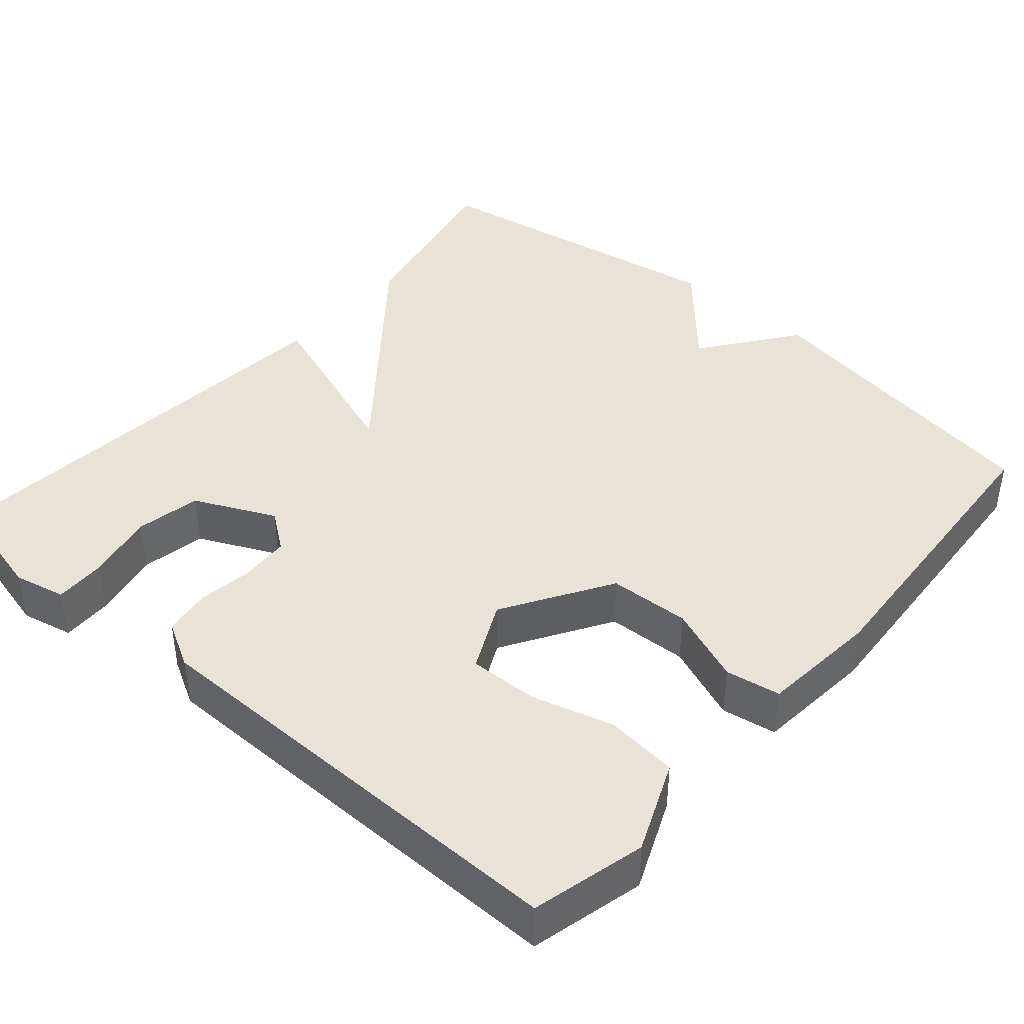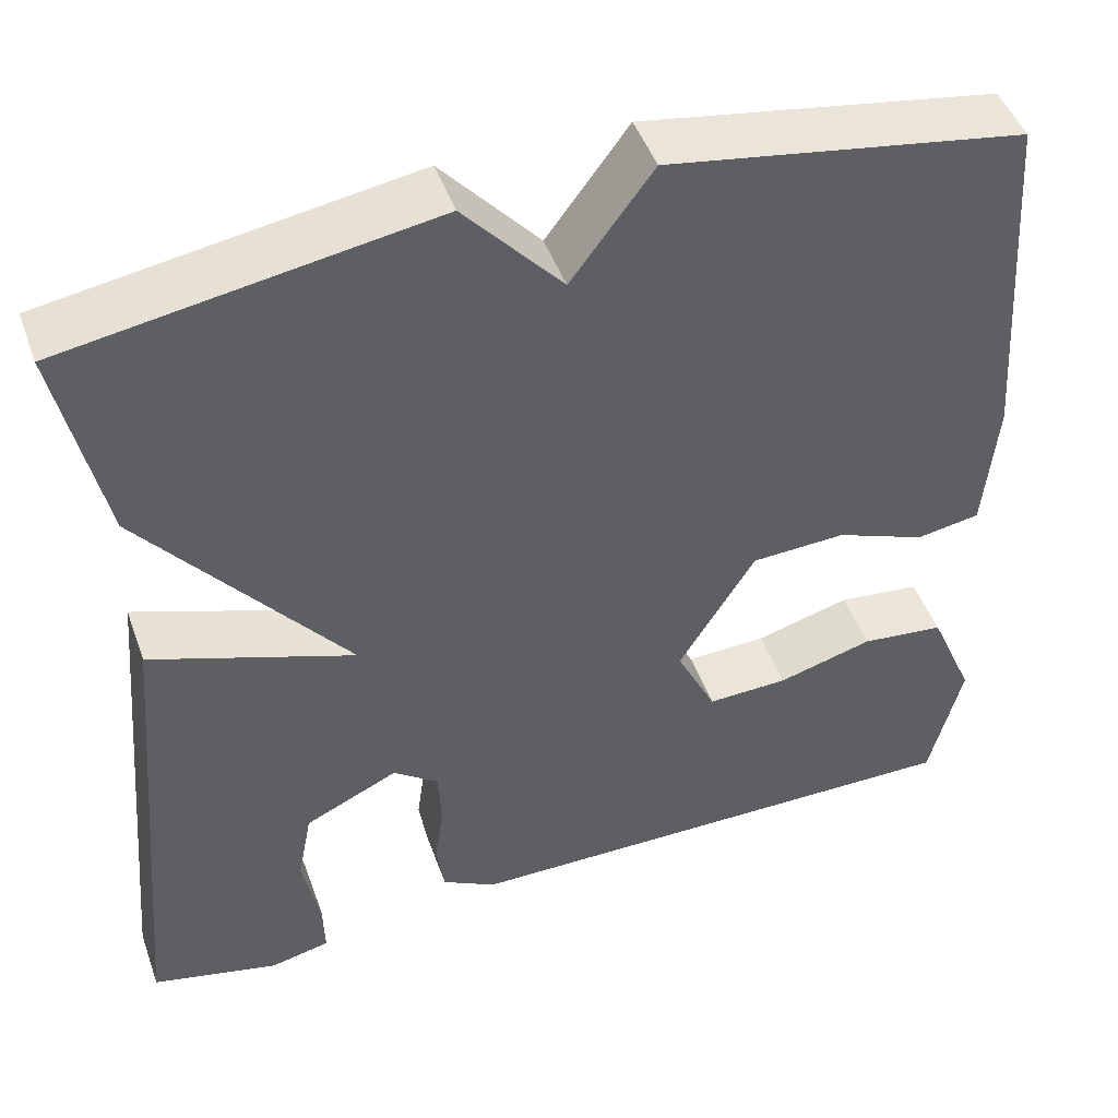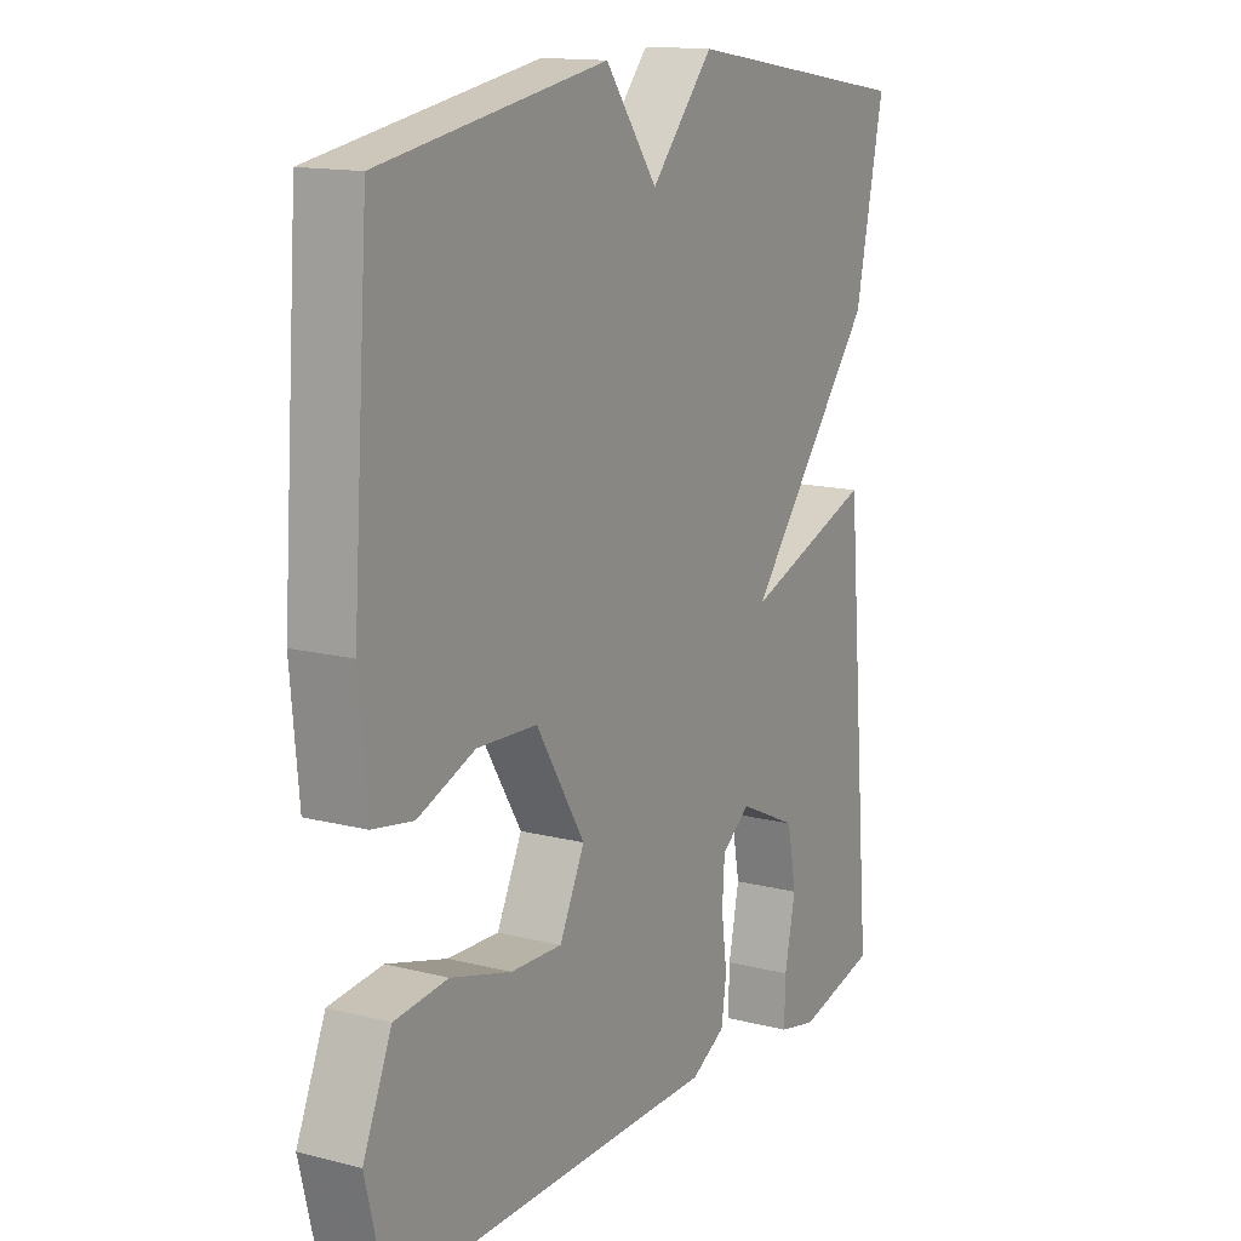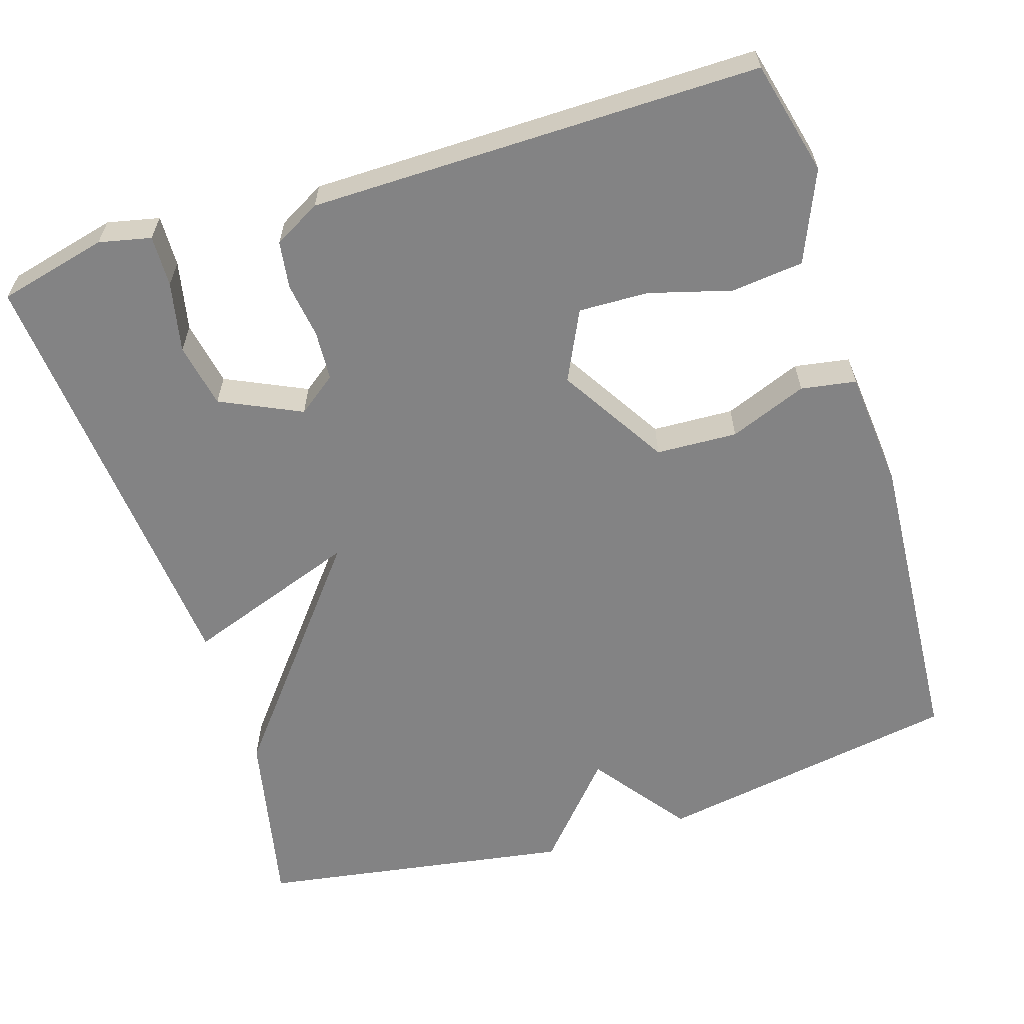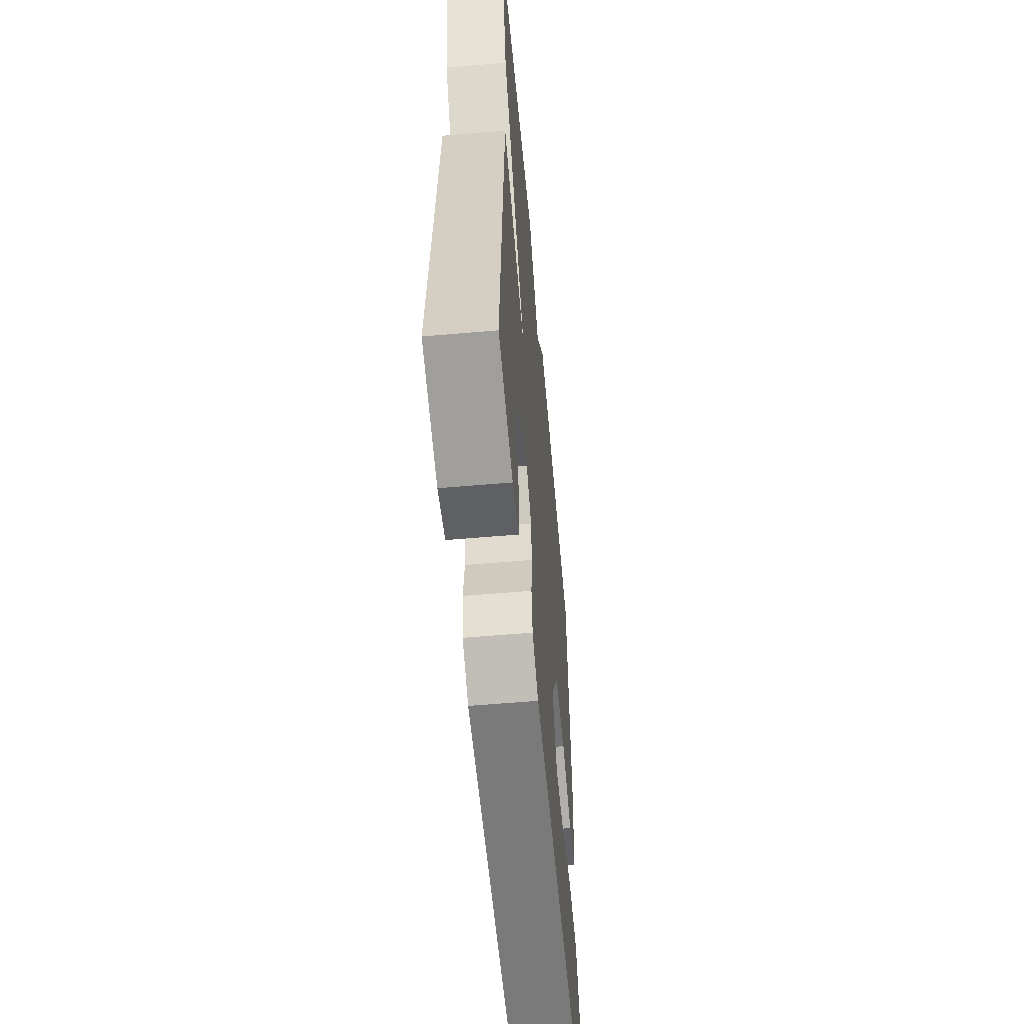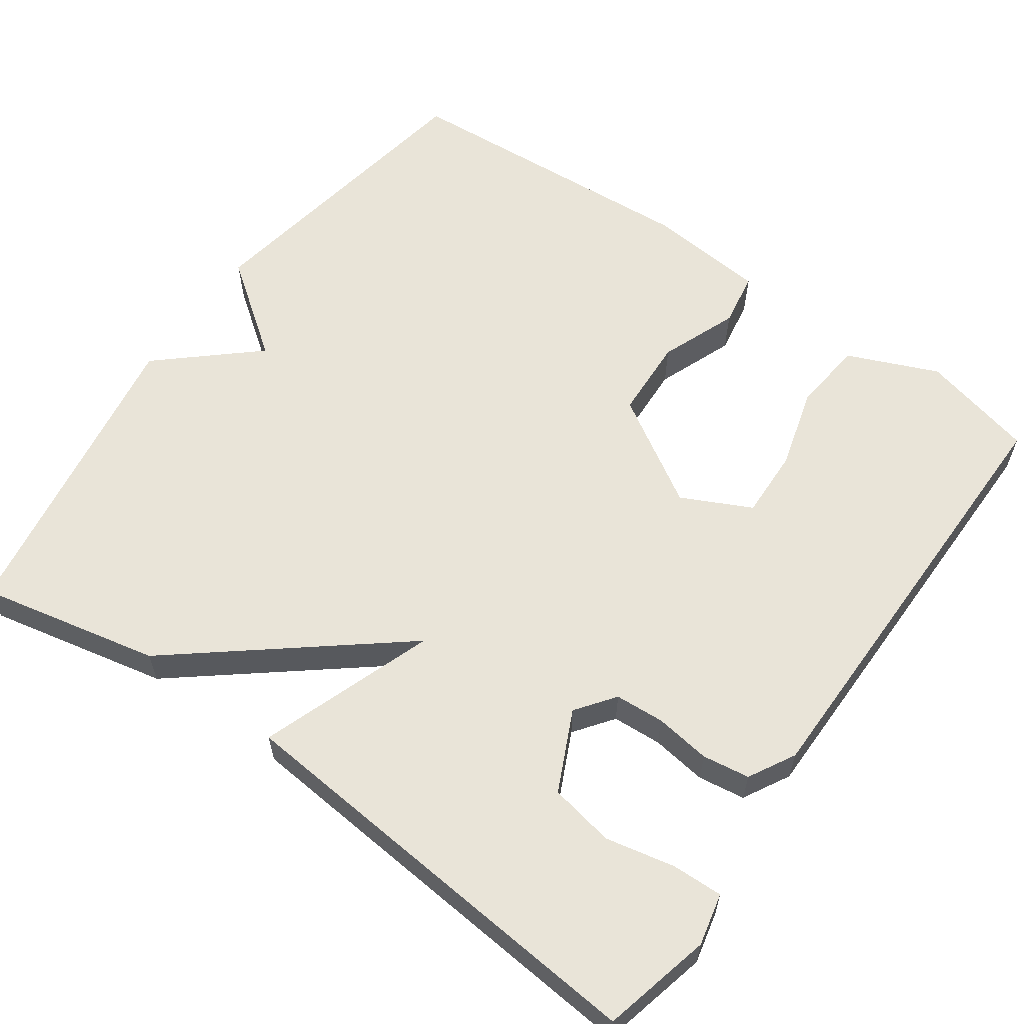
<metadata>
{"format":"obj","ext":"obj","renderer":"f3d","projection":"perspective","resolution":1024,"background":"white","views":[{"elev":41.7,"azim":-139.0,"up":"+Y"},{"elev":47.1,"azim":160.6,"up":"+Z"},{"elev":14.3,"azim":-60.7,"up":"+Z"},{"elev":-61.2,"azim":-162.4,"up":"+Y"},{"elev":-57.8,"azim":95.2,"up":"+Z"},{"elev":60.3,"azim":125.4,"up":"+Y"}]}
</metadata>
<code>
v -0.5 0.07 0.5
v -0.105 0.07 0.566
v -0.014 0.07 0.443
v 0.095 0.07 0.566
v 0.5 0.07 0.5
v 0.45 0.07 0.266
v 0.224 0.07 -0.014
v 0.45 0.07 0.066
v 0.5 0.07 -0.5
v 0.359 0.07 -0.534
v 0.292 0.07 -0.519
v 0.294 0.07 -0.453
v 0.313 0.07 -0.363
v 0.297 0.07 -0.279
v 0.193 0.07 -0.23
v 0.143 0.07 -0.267
v 0.139 0.07 -0.331
v 0.149 0.07 -0.403
v 0.14 0.07 -0.464
v 0.08 0.07 -0.497
v -0.5 0.07 -0.5
v -0.536 0.07 -0.353
v -0.486 0.07 -0.236
v -0.393 0.07 -0.226
v -0.287 0.07 -0.256
v -0.197 0.07 -0.259
v -0.153 0.07 -0.169
v -0.238 0.07 -0.03
v -0.343 0.07 -0.025
v -0.443 0.07 -0.064
v -0.514 0.07 -0.052
v -0.528 0.07 0.101
v -0.5 0 0.5
v -0.105 0 0.566
v -0.014 0 0.443
v 0.095 0 0.566
v 0.5 0 0.5
v 0.45 0 0.266
v 0.224 0 -0.014
v 0.45 0 0.066
v 0.5 0 -0.5
v 0.359 0 -0.534
v 0.292 0 -0.519
v 0.294 0 -0.453
v 0.313 0 -0.363
v 0.297 0 -0.279
v 0.193 0 -0.23
v 0.143 0 -0.267
v 0.139 0 -0.331
v 0.149 0 -0.403
v 0.14 0 -0.464
v 0.08 0 -0.497
v -0.5 0 -0.5
v -0.536 0 -0.353
v -0.486 0 -0.236
v -0.393 0 -0.226
v -0.287 0 -0.256
v -0.197 0 -0.259
v -0.153 0 -0.169
v -0.238 0 -0.03
v -0.343 0 -0.025
v -0.443 0 -0.064
v -0.514 0 -0.052
v -0.528 0 0.101
f 1 2 3
f 32 1 3
f 31 32 3
f 30 31 3
f 29 30 3
f 5 6 7
f 4 5 7
f 3 4 7
f 29 3 7
f 28 29 7
f 27 28 7
f 26 27 7 8
f 23 24 25
f 22 23 25
f 21 22 25
f 20 21 25
f 19 20 25
f 18 19 25
f 17 18 25 26
f 16 17 26
f 15 16 26 8
f 11 12 13
f 10 11 13
f 9 10 13
f 8 9 13
f 8 13 14
f 8 14 15
f 35 34 33
f 35 33 64
f 35 64 63
f 35 63 62
f 35 62 61
f 39 38 37
f 39 37 36
f 39 36 35
f 39 35 61
f 39 61 60
f 39 60 59
f 40 39 59 58
f 57 56 55
f 57 55 54
f 57 54 53
f 57 53 52
f 57 52 51
f 57 51 50
f 58 57 50 49
f 58 49 48
f 40 58 48 47
f 45 44 43
f 45 43 42
f 45 42 41
f 45 41 40
f 46 45 40
f 47 46 40
f 1 33 34 2
f 2 34 35 3
f 3 35 36 4
f 4 36 37 5
f 5 37 38 6
f 6 38 39 7
f 7 39 40 8
f 8 40 41 9
f 9 41 42 10
f 10 42 43 11
f 11 43 44 12
f 12 44 45 13
f 13 45 46 14
f 14 46 47 15
f 15 47 48 16
f 16 48 49 17
f 17 49 50 18
f 18 50 51 19
f 19 51 52 20
f 20 52 53 21
f 21 53 54 22
f 22 54 55 23
f 23 55 56 24
f 24 56 57 25
f 25 57 58 26
f 26 58 59 27
f 27 59 60 28
f 28 60 61 29
f 29 61 62 30
f 30 62 63 31
f 31 63 64 32
f 32 64 33 1

</code>
